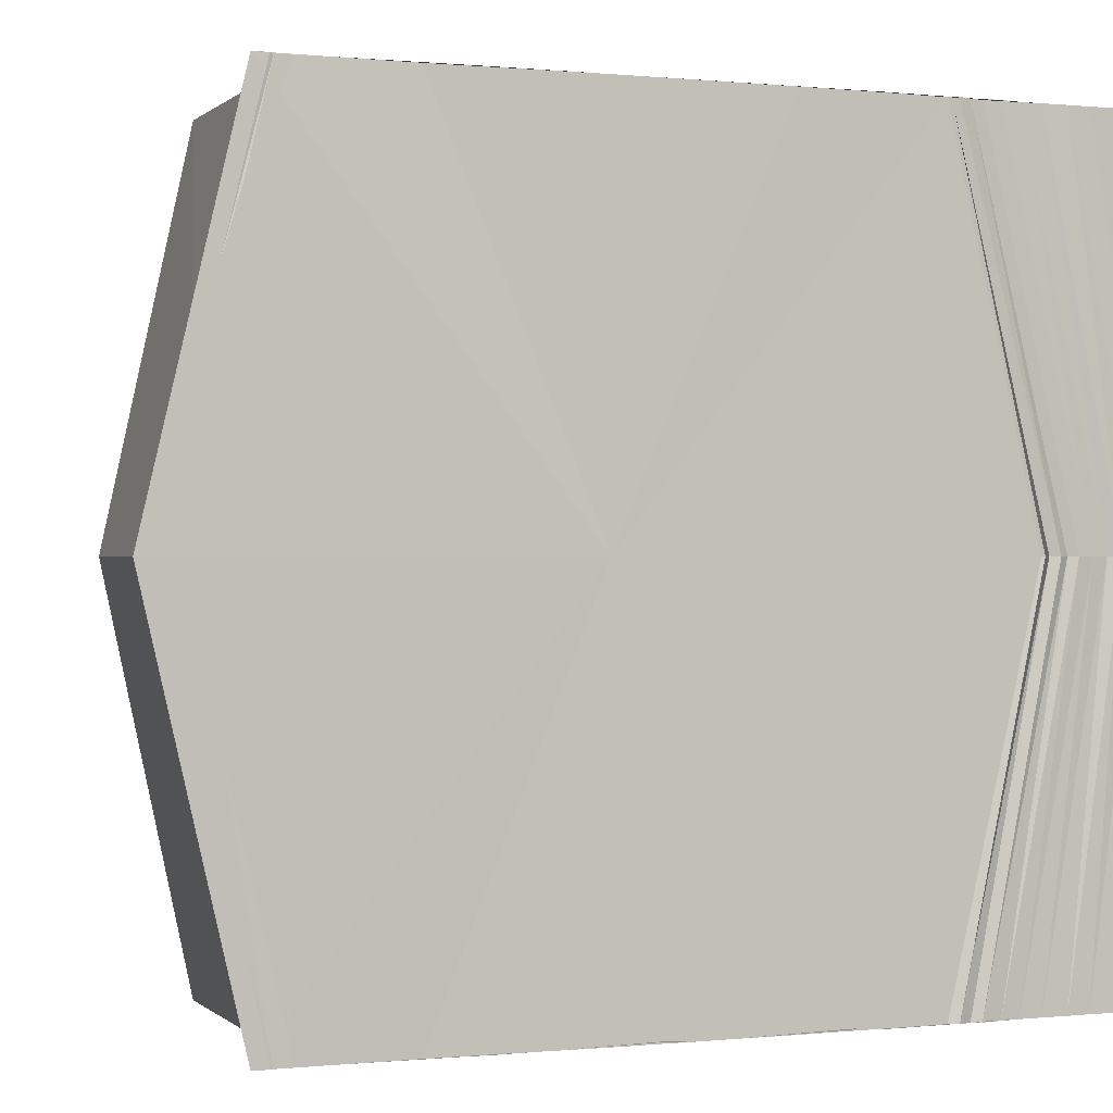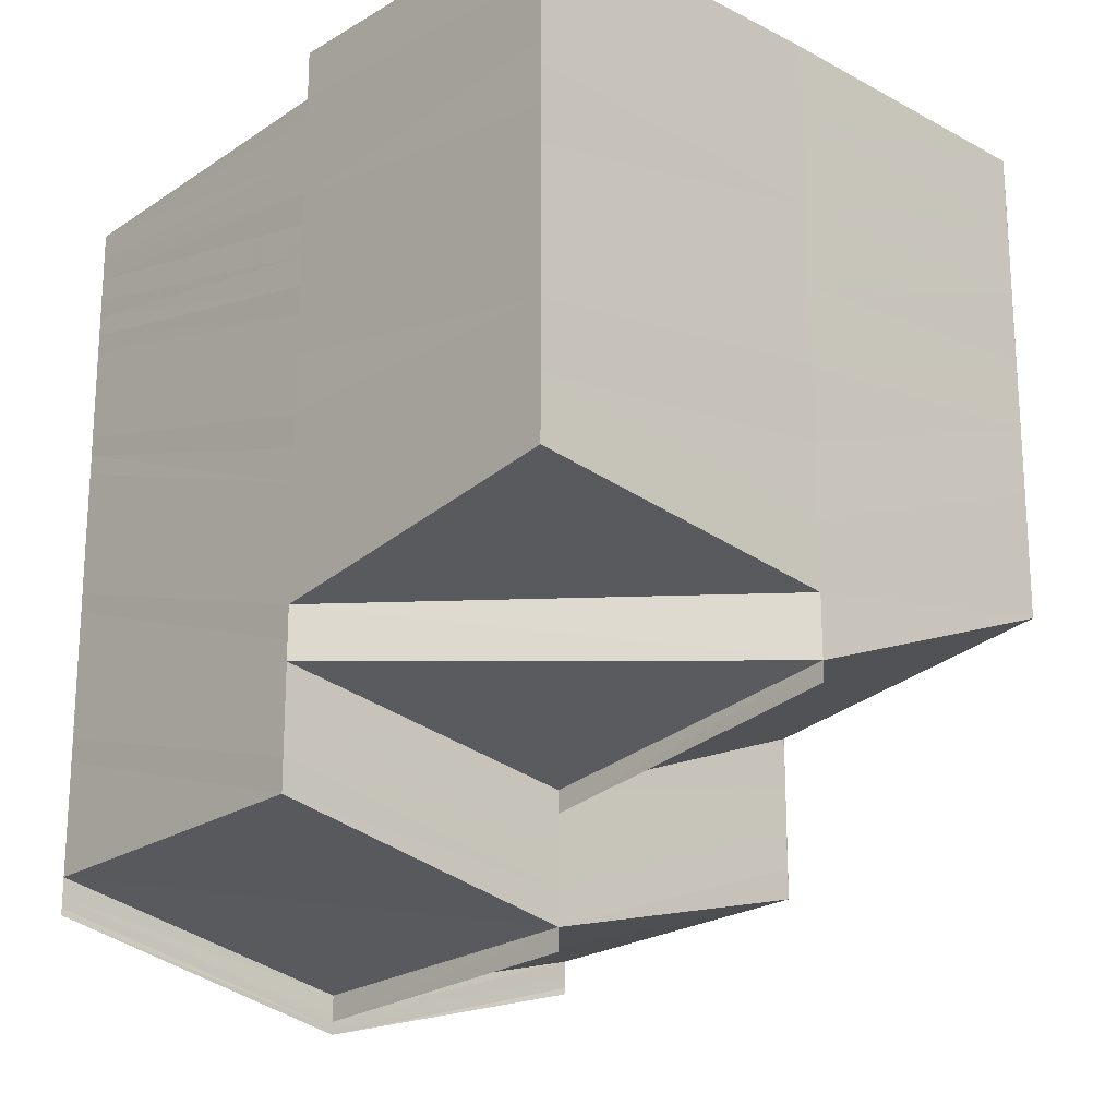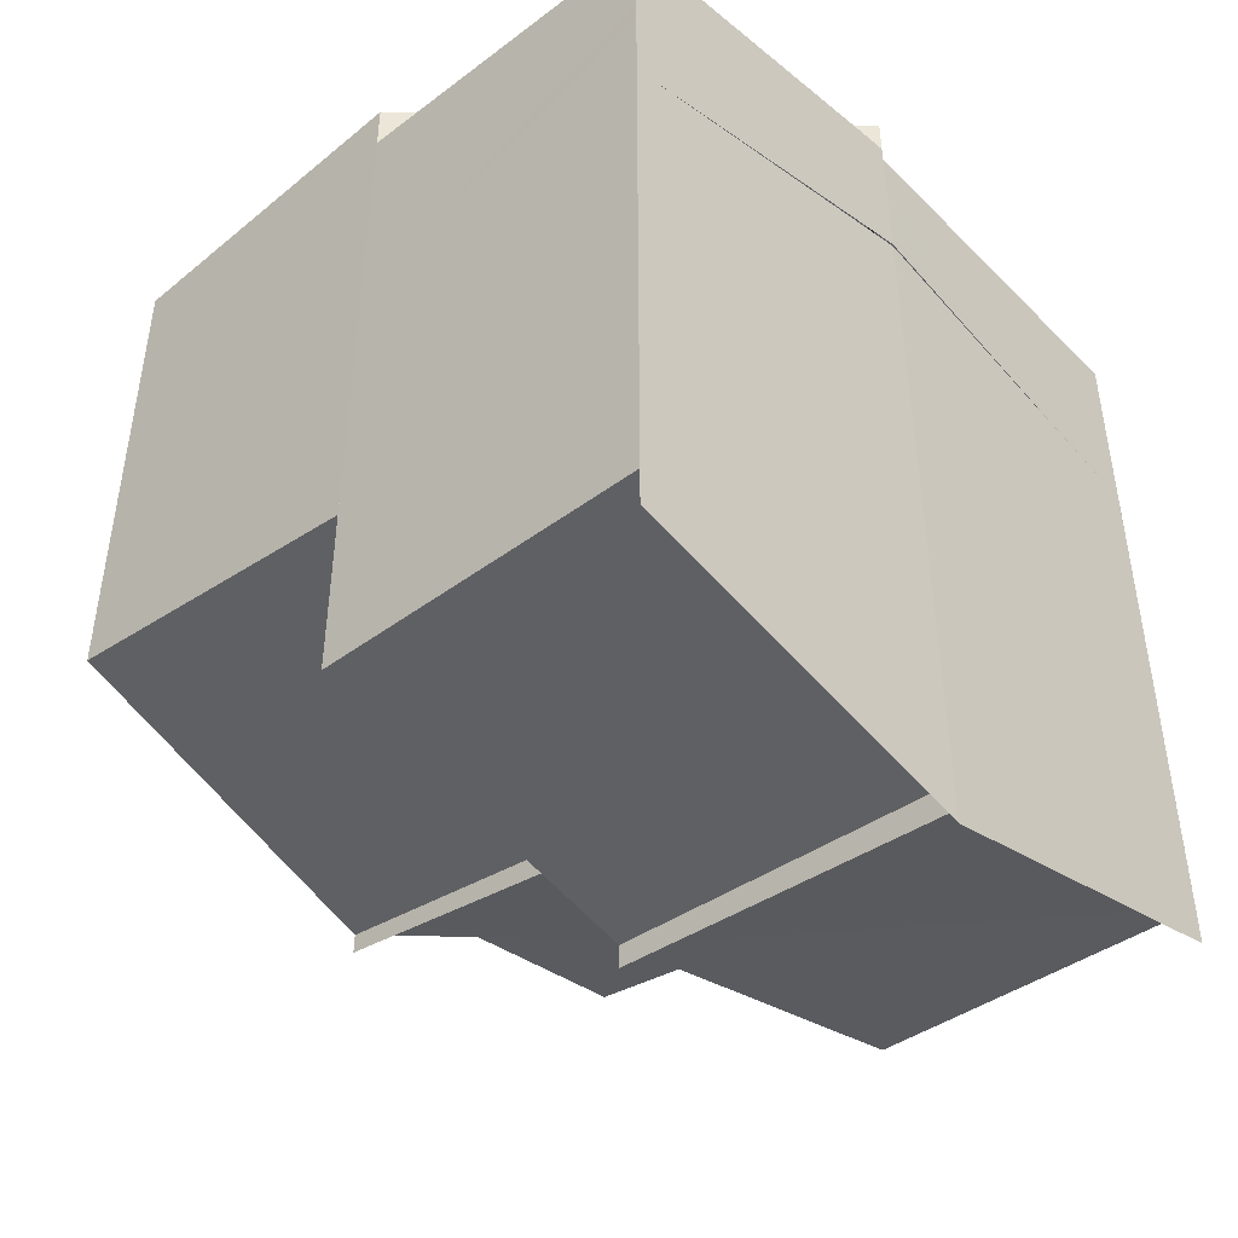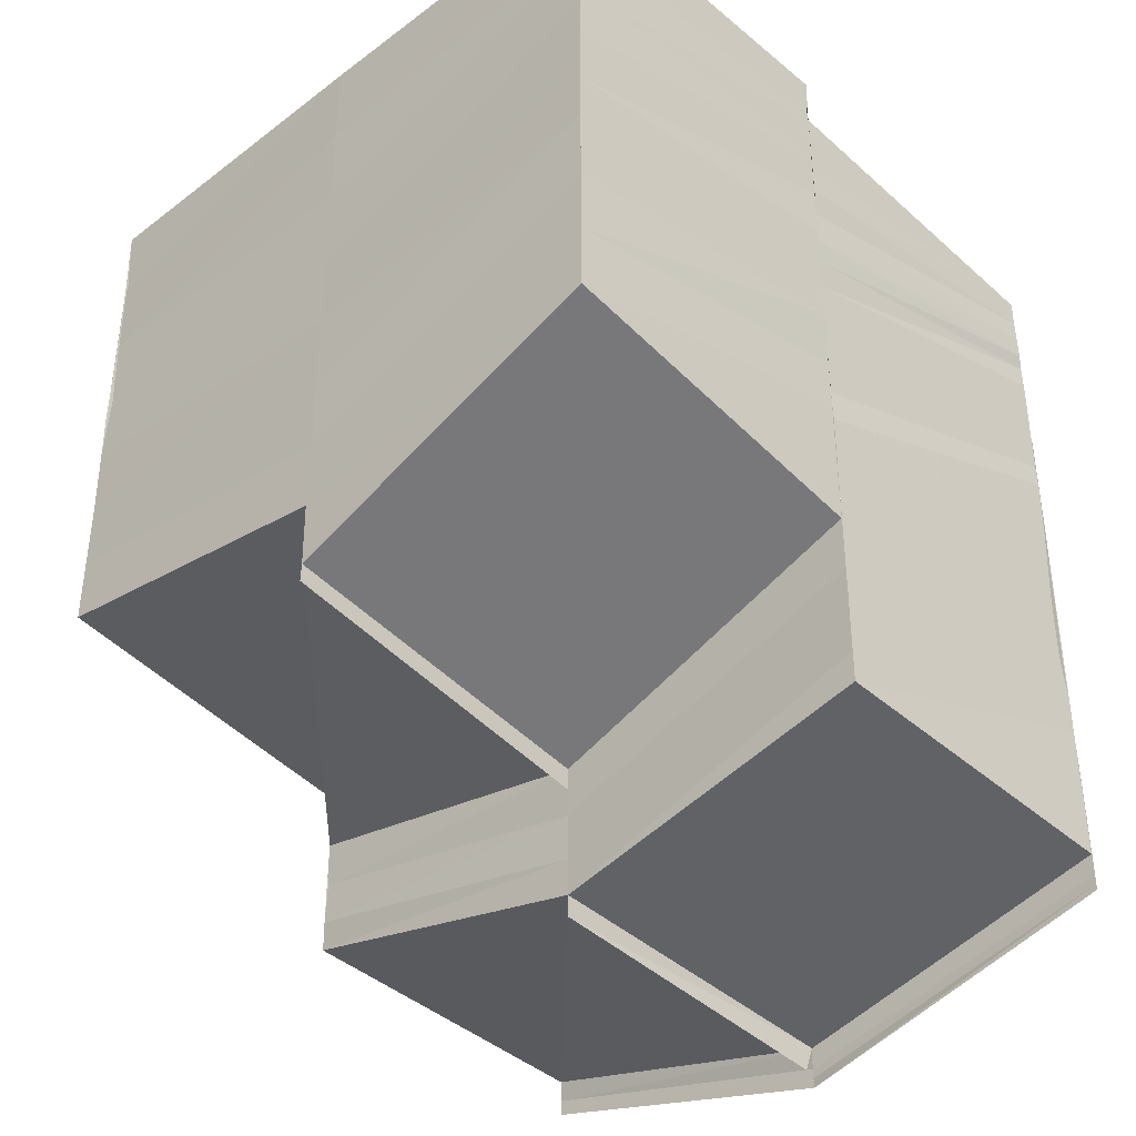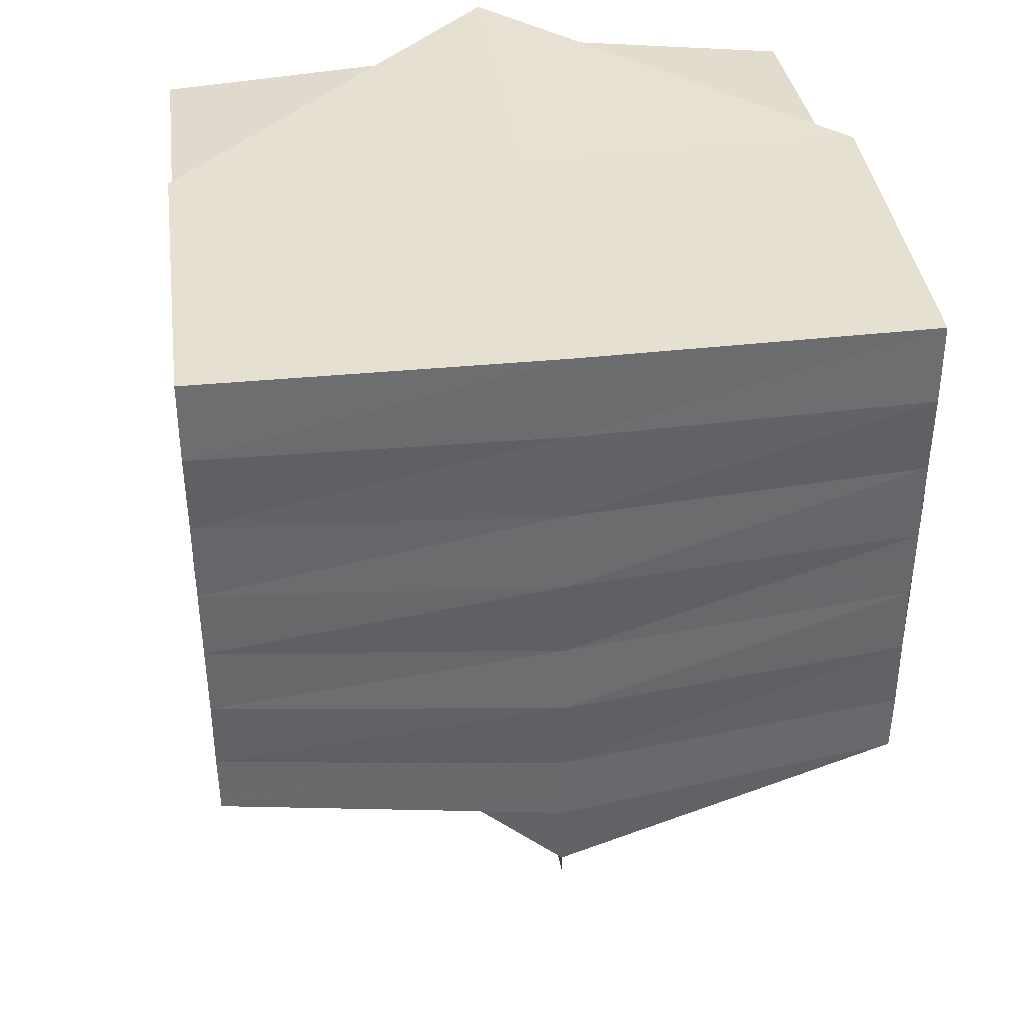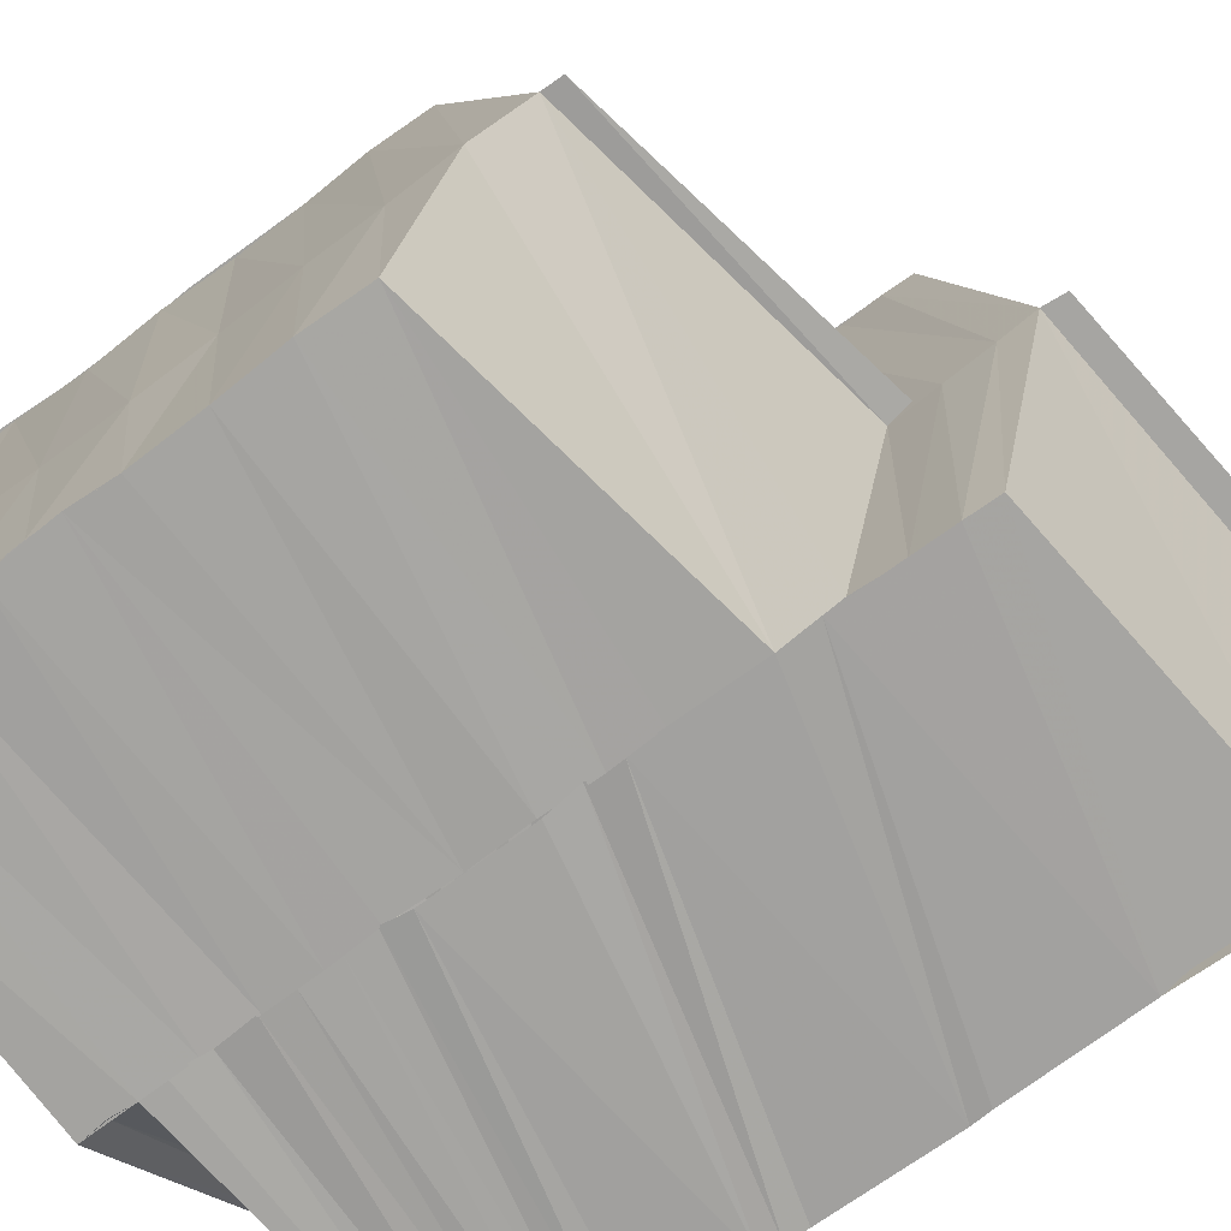
<metadata>
{"format":"obj","ext":"obj","renderer":"f3d","projection":"perspective","resolution":1024,"background":"white","views":[{"elev":0.1,"azim":-112.8,"up":"+Y"},{"elev":-19.1,"azim":46.3,"up":"+Z"},{"elev":-44.9,"azim":-137.1,"up":"+Z"},{"elev":-37.3,"azim":134.0,"up":"+Z"},{"elev":38.6,"azim":82.7,"up":"+Z"},{"elev":-72.8,"azim":126.7,"up":"+Y"}]}
</metadata>
<code>
o 30764
v 2249 1879 16.24
v 2249 1879 16.24
v 2249 1879 16.24
v 2249 1879 16.24
v 2249 1879 16.24
v 2249 1879 16.24
v 2249 1879 16.24
v 2249 1879 16.24
v 2249 1879 16.24
v 2249 1879 16.24
v 2249 1879 16.24
v 2249 1879 16.24
v 2249 1879 16.24
v 2249 1879 16.24
v 2249 1879 16.24
v 2249 1879 16.24
v 2249 1879 16.24
v 2249 1879 16.24
v 2249 1879 16.23
v 2249 1879 16.24
v 2249 1879 16.23
v 2249 1879 16.23
v 2249 1879 16.23
v 2249 1879 16.23
v 2249 1879 16.23
v 2249 1879 16.23
v 2249 1879 16.23
v 2249 1879 16.23
v 2249 1879 16.23
v 2249 1879 16.22
v 2249 1879 16.22
v 2249 1879 16.23
v 2249 1879 16.22
v 2249 1879 16.22
v 2249 1879 16.22
v 2249 1879 16.22
v 2249 1879 16.22
v 2249 1879 16.22
v 2249 1879 16.22
v 2249 1879 16.22
v 2249 1879 16.23
v 2249 1879 16.23
v 2249 1879 16.23
v 2249 1879 16.23
v 2249 1879 16.22
v 2249 1879 16.22
v 2249 1879 16.22
v 2249 1879 16.23
v 2249 1879 16.22
v 2249 1879 16.23
v 2249 1879 16.23
v 2249 1879 16.23
v 2249 1879 16.23
v 2249 1879 16.23
v 2249 1879 16.23
v 2249 1879 16.23
v 2249 1879 16.23
v 2249 1879 16.23
v 2249 1879 16.23
v 2249 1879 16.23
v 2249 1879 16.24
v 2249 1879 16.23
v 2249 1879 16.24
v 2249 1879 16.24
v 2249 1879 16.24
v 2249 1879 16.24
v 2249 1879 16.24
v 2249 1879 16.24
v 2249 1879 16.24
v 2249 1879 16.24
v 2249 1879 16.24
v 2249 1879 16.24
v 2249 1879 16.24
v 2249 1879 16.24
v 2249 1879 16.24
v 2249 1879 16.24
v 2249 1879 16.24
v 2249 1879 16.24
v 2249 1879 16.24
v 2249 1879 16.24
v 2249 1879 16.24
v 2249 1879 16.24
v 2249 1879 16.24
v 2249 1879 16.24
v 2249 1879 16.24
v 2249 1879 16.24
v 2249 1879 16.23
v 2249 1879 16.23
v 2249 1879 16.23
v 2249 1879 16.23
v 2249 1879 16.23
v 2249 1879 16.23
v 2249 1879 16.23
v 2249 1879 16.23
v 2249 1879 16.23
v 2249 1879 16.23
v 2249 1879 16.22
v 2249 1879 16.23
v 2249 1879 16.24
v 2249 1879 16.24
v 2249 1879 16.24
v 2249 1879 16.24
v 2249 1879 16.24
v 2249 1879 16.24
v 2249 1879 16.24
v 2249 1879 16.24
v 2249 1879 16.24
v 2249 1879 16.23
v 2249 1879 16.24
v 2249 1879 16.24
v 2249 1879 16.23
v 2249 1879 16.24
v 2249 1879 16.24
v 2249 1879 16.23
v 2249 1879 16.24
v 2249 1879 16.24
v 2249 1879 16.23
v 2249 1879 16.23
v 2249 1879 16.24
v 2249 1879 16.23
v 2249 1879 16.23
v 2249 1879 16.23
v 2249 1879 16.22
v 2249 1879 16.22
v 2249 1879 16.22
v 2249 1879 16.22
v 2249 1879 16.22
v 2249 1879 16.22
v 2249 1879 16.22
v 2249 1879 16.22
v 2249 1879 16.22
v 2249 1879 16.22
v 2249 1879 16.22
v 2249 1879 16.22
v 2249 1879 16.22
v 2249 1879 16.22
v 2249 1879 16.22
v 2249 1879 16.22
v 2249 1879 16.22
v 2249 1879 16.22
v 2249 1879 16.22
v 2249 1879 16.22
v 2249 1879 16.22
v 2249 1879 16.22
v 2249 1879 16.21
v 2249 1879 16.22
v 2249 1879 16.23
v 2249 1879 16.22
v 2249 1879 16.22
v 2249 1879 16.23
v 2249 1879 16.23
v 2249 1879 16.23
v 2249 1879 16.23
v 2249 1879 16.23
v 2249 1879 16.23
v 2249 1879 16.23
v 2249 1879 16.24
v 2249 1879 16.24
v 2249 1879 16.23
v 2249 1879 16.23
v 2249 1879 16.24
v 2249 1879 16.23
v 2249 1879 16.23
v 2249 1879 16.23
v 2249 1879 16.24
v 2249 1879 16.23
v 2249 1879 16.24
v 2249 1879 16.23
v 2249 1879 16.23
v 2249 1879 16.24
v 2249 1879 16.23
v 2249 1879 16.23
v 2249 1879 16.24
v 2249 1879 16.23
v 2249 1879 16.23
v 2249 1879 16.24
v 2249 1879 16.23
v 2249 1879 16.23
v 2249 1879 16.24
v 2249 1879 16.24
v 2249 1879 16.24
v 2249 1879 16.24
v 2249 1879 16.24
v 2249 1879 16.24
v 2249 1879 16.24
v 2249 1879 16.24
v 2249 1879 16.24
v 2249 1879 16.23
v 2249 1879 16.23
v 2249 1879 16.23
v 2249 1879 16.24
v 2249 1879 16.24
v 2249 1879 16.23
v 2249 1879 16.24
v 2249 1879 16.24
v 2249 1879 16.24
v 2249 1879 16.24
v 2249 1879 16.24
v 2249 1879 16.24
v 2249 1879 16.24
v 2249 1879 16.24
v 2249 1879 16.24
v 2249 1879 16.24
v 2249 1879 16.24
v 2249 1879 16.24
v 2249 1879 16.24
v 2249 1879 16.24
v 2249 1879 16.24
v 2249 1879 16.24
v 2249 1879 16.24
v 2249 1879 16.24
v 2249 1879 16.24
v 2249 1879 16.24
v 2249 1879 16.24
v 2249 1879 16.24
v 2249 1879 16.24
v 2249 1879 16.24
v 2249 1879 16.24
v 2249 1879 16.24
v 2249 1879 16.24
v 2249 1879 16.24
v 2249 1879 16.24
v 2249 1879 16.24
v 2249 1879 16.24
v 2249 1879 16.24
v 2249 1879 16.24
v 2249 1879 16.24
v 2249 1879 16.23
v 2249 1879 16.22
v 2249 1879 16.22
v 2249 1879 16.22
v 2249 1879 16.22
v 2249 1879 16.22
v 2249 1879 16.22
v 2249 1879 16.22
v 2249 1879 16.22
v 2249 1879 16.22
v 2249 1879 16.22
v 2249 1879 16.22
v 2249 1879 16.22
v 2249 1879 16.22
v 2249 1879 16.22
v 2249 1879 16.22
v 2249 1879 16.22
v 2249 1879 16.22
v 2249 1879 16.22
v 2249 1879 16.22
v 2249 1879 16.22
v 2249 1879 16.22
v 2249 1879 16.22
v 2249 1879 16.23
v 2249 1879 16.23
v 2249 1879 16.23
v 2249 1879 16.23
v 2249 1879 16.23
v 2249 1879 16.23
v 2249 1879 16.23
v 2249 1879 16.23
v 2249 1879 16.22
v 2249 1879 16.22
v 2249 1879 16.22
v 2249 1879 16.22
v 2249 1879 16.22
v 2249 1879 16.22
v 2249 1879 16.22
v 2249 1879 16.22
v 2249 1879 16.22
v 2249 1879 16.22
v 2249 1879 16.22
v 2249 1879 16.22
v 2249 1879 16.22
v 2249 1879 16.22
v 2249 1879 16.22
v 2249 1879 16.24
v 2249 1879 16.24
v 2249 1879 16.24
v 2249 1879 16.24
v 2249 1879 16.24
v 2249 1879 16.24
v 2249 1879 16.24
f 1 2 3
f 3 4 5
f 5 6 7
f 6 8 9
f 10 11 8
f 6 12 13
f 4 12 14
f 4 15 12
f 15 16 12
f 15 17 16
f 17 18 16
f 17 19 18
f 19 20 18
f 19 21 20
f 22 21 19
f 23 24 21
f 24 25 26
f 27 26 21
f 28 29 26
f 28 30 29
f 31 30 32
f 33 34 31
f 34 35 36
f 37 35 36
f 38 35 39
f 40 36 41
f 40 41 42
f 43 42 44
f 43 40 27
f 45 46 40
f 45 47 46
f 48 49 43
f 50 48 43
f 51 50 52
f 52 43 22
f 53 43 52
f 52 22 54
f 55 52 54
f 56 51 55
f 57 52 55
f 55 54 58
f 59 55 58
f 60 55 59
f 59 58 61
f 62 60 59
f 63 59 61
f 62 59 63
f 63 61 64
f 65 62 63
f 2 63 64
f 65 63 2
f 2 64 66
f 67 65 2
f 67 2 68
f 69 67 1
f 70 71 69
f 72 73 70
f 73 74 75
f 76 71 75
f 13 75 77
f 76 78 79
f 71 80 81
f 71 82 80
f 82 83 80
f 82 84 83
f 84 85 83
f 84 86 85
f 86 87 85
f 86 88 87
f 88 89 87
f 87 89 60
f 89 90 91
f 89 92 57
f 92 93 90
f 92 94 53
f 94 95 93
f 96 97 95
f 94 96 98
f 99 100 101
f 99 102 103
f 102 104 100
f 105 106 104
f 102 105 107
f 108 109 106
f 105 108 110
f 111 112 109
f 108 111 113
f 114 115 112
f 111 114 116
f 117 118 114
f 114 118 119
f 117 120 118
f 120 121 118
f 120 122 121
f 123 122 120
f 123 124 122
f 125 124 123
f 125 126 124
f 127 128 125
f 127 129 130
f 131 127 132
f 131 127 133
f 134 135 126
f 136 134 137
f 138 139 136
f 139 134 140
f 139 141 134
f 134 142 135
f 141 142 134
f 142 143 135
f 141 144 142
f 142 145 143
f 144 145 142
f 145 146 143
f 144 145 147
f 145 146 147
f 148 144 147
f 146 149 147
f 150 148 147
f 149 151 147
f 152 150 147
f 153 152 147
f 151 154 147
f 154 155 147
f 156 155 157
f 157 158 159
f 157 159 160
f 161 162 159
f 161 162 147
f 163 161 157
f 163 161 147
f 164 156 165
f 165 160 166
f 164 165 167
f 167 165 166
f 168 164 167
f 167 166 169
f 168 167 170
f 170 167 169
f 171 168 170
f 170 169 172
f 171 170 173
f 173 170 172
f 174 171 173
f 173 172 175
f 174 173 176
f 176 173 175
f 177 174 176
f 176 178 179
f 177 176 180
f 180 179 181
f 119 177 180
f 180 176 182
f 119 180 183
f 183 181 184
f 183 180 185
f 186 187 183
f 185 188 189
f 182 190 188
f 191 192 188
f 192 193 190
f 194 191 189
f 195 189 196
f 197 194 196
f 198 183 195
f 116 183 198
f 199 186 198
f 200 196 201
f 202 197 201
f 203 198 200
f 204 199 203
f 113 198 203
f 198 184 205
f 203 205 206
f 207 202 208
f 209 201 208
f 210 207 211
f 212 208 211
f 213 203 209
f 110 203 213
f 213 206 214
f 215 213 216
f 217 204 213
f 107 213 218
f 219 217 218
f 220 218 221
f 222 223 224
f 225 226 227
f 228 229 230
f 231 232 233
f 234 235 231
f 236 237 232
f 235 237 236
f 237 238 232
f 235 239 237
f 237 240 238
f 239 240 237
f 240 241 238
f 240 242 241
f 243 244 241
f 245 243 240
f 246 245 240
f 247 248 239
f 248 249 250
f 251 248 247
f 252 251 247
f 252 247 45
f 253 252 45
f 254 252 253
f 255 254 253
f 255 253 256
f 257 255 256
f 257 256 258
f 190 257 258
f 175 257 190
f 248 259 260
f 259 261 260
f 262 261 263
f 264 265 263
f 265 266 267
f 268 266 267
f 269 270 271
f 270 272 273
f 274 275 276
f 275 277 276
f 278 274 276
f 277 279 276
f 280 278 276
f 279 280 276

</code>
